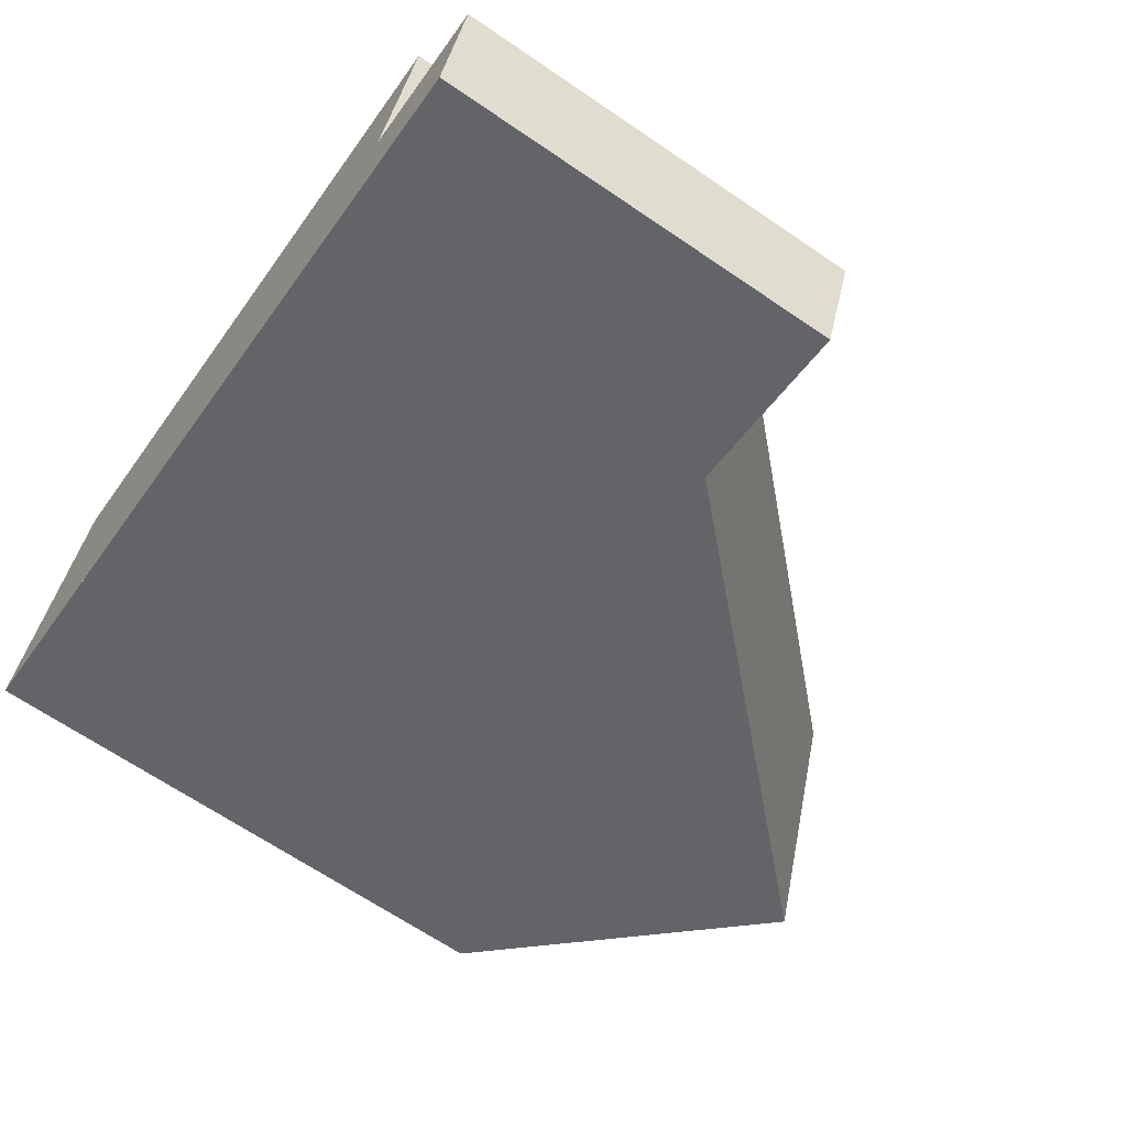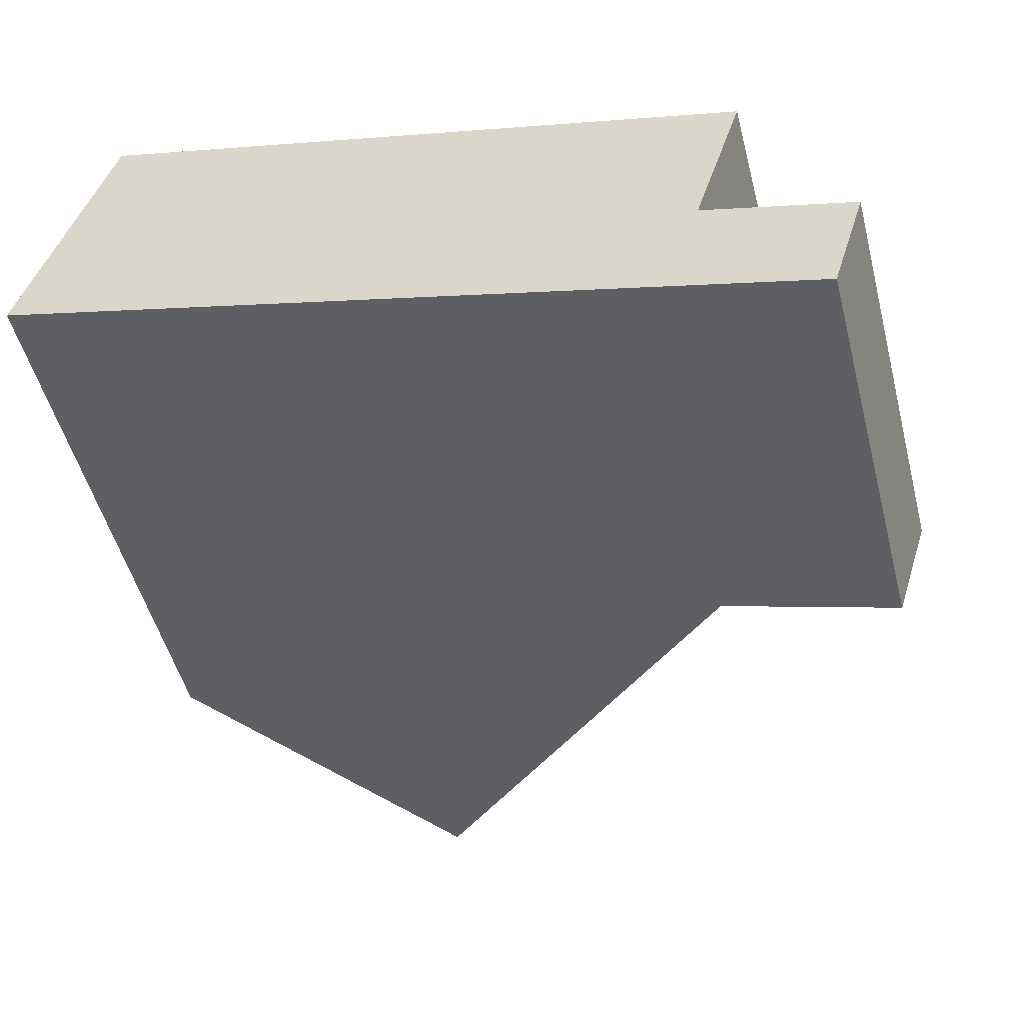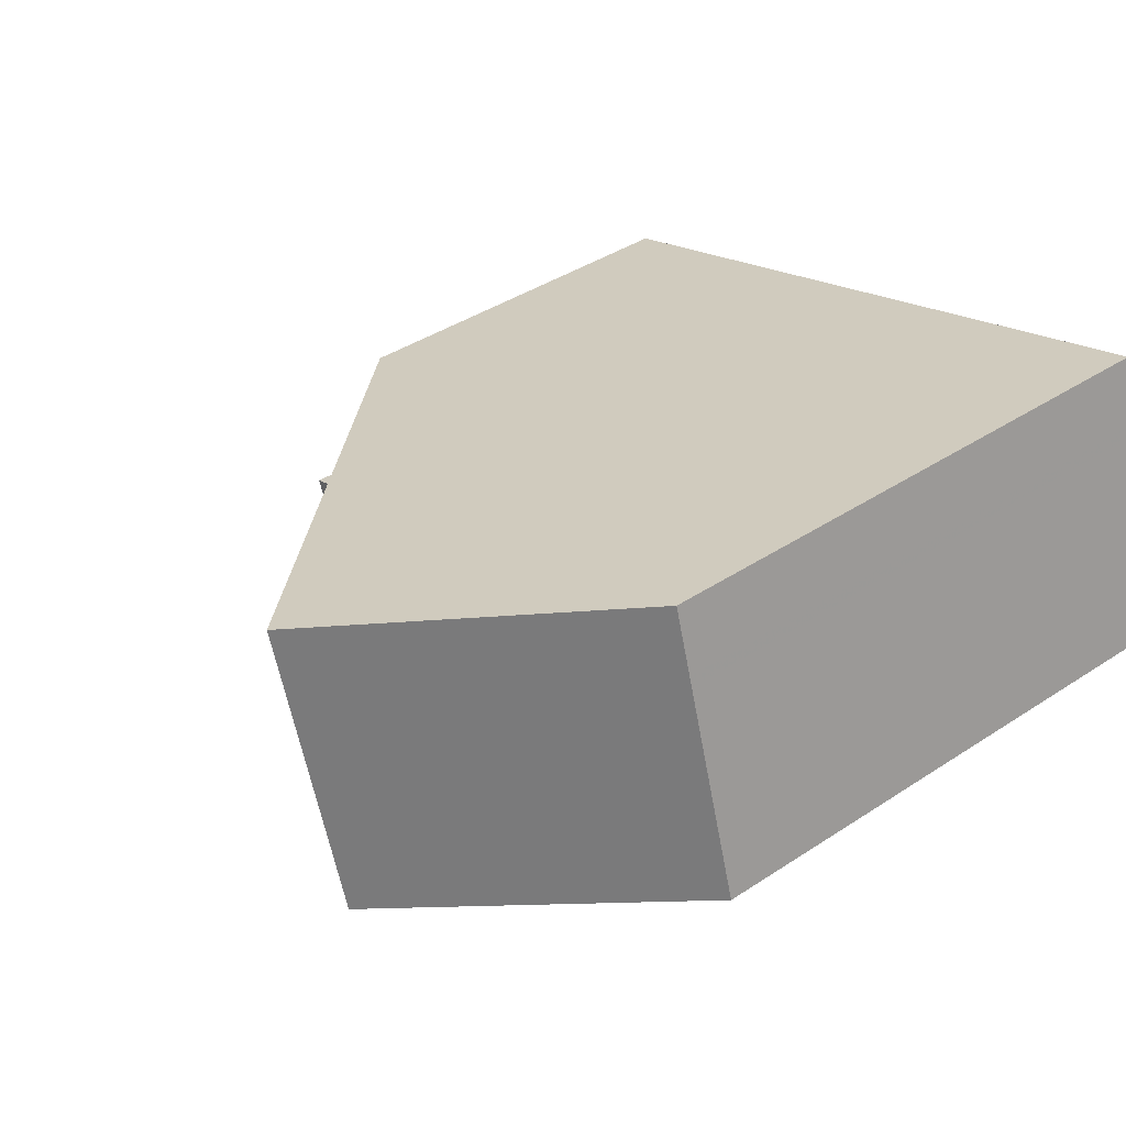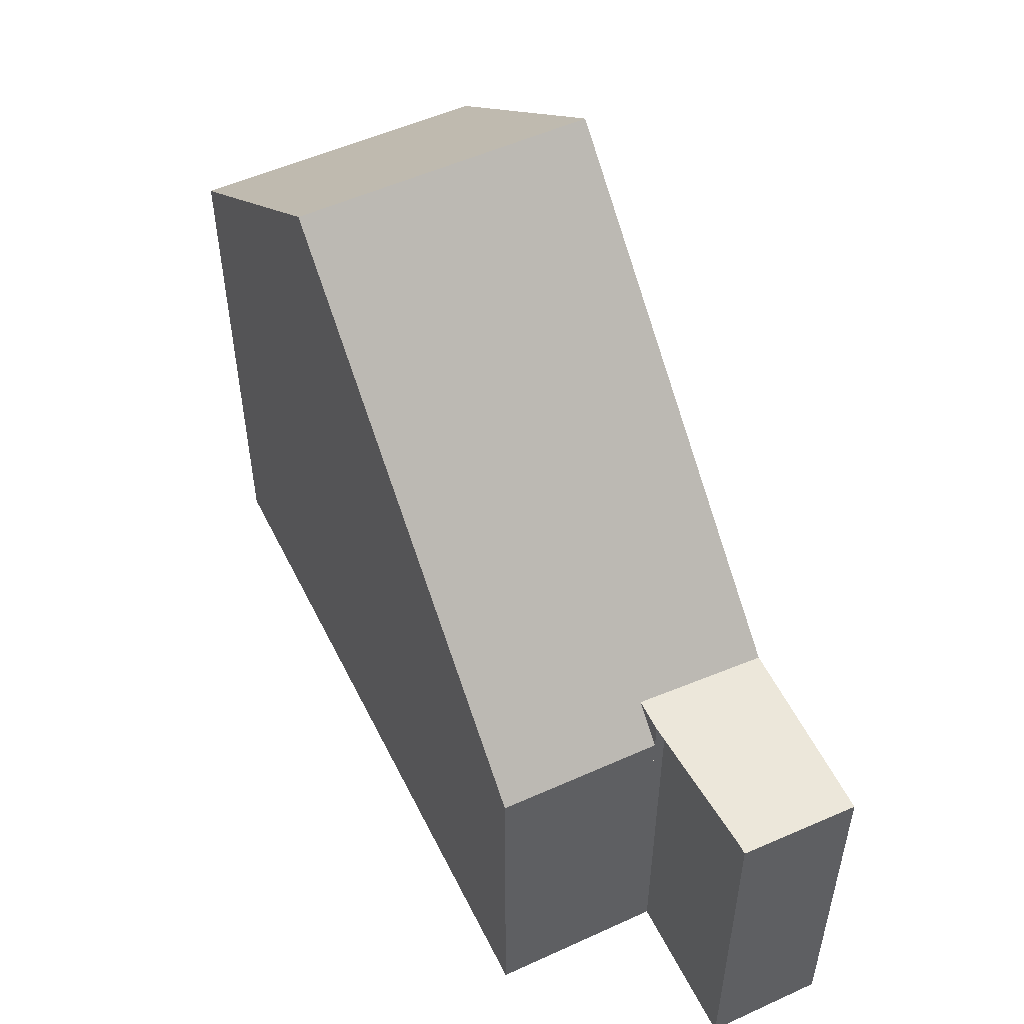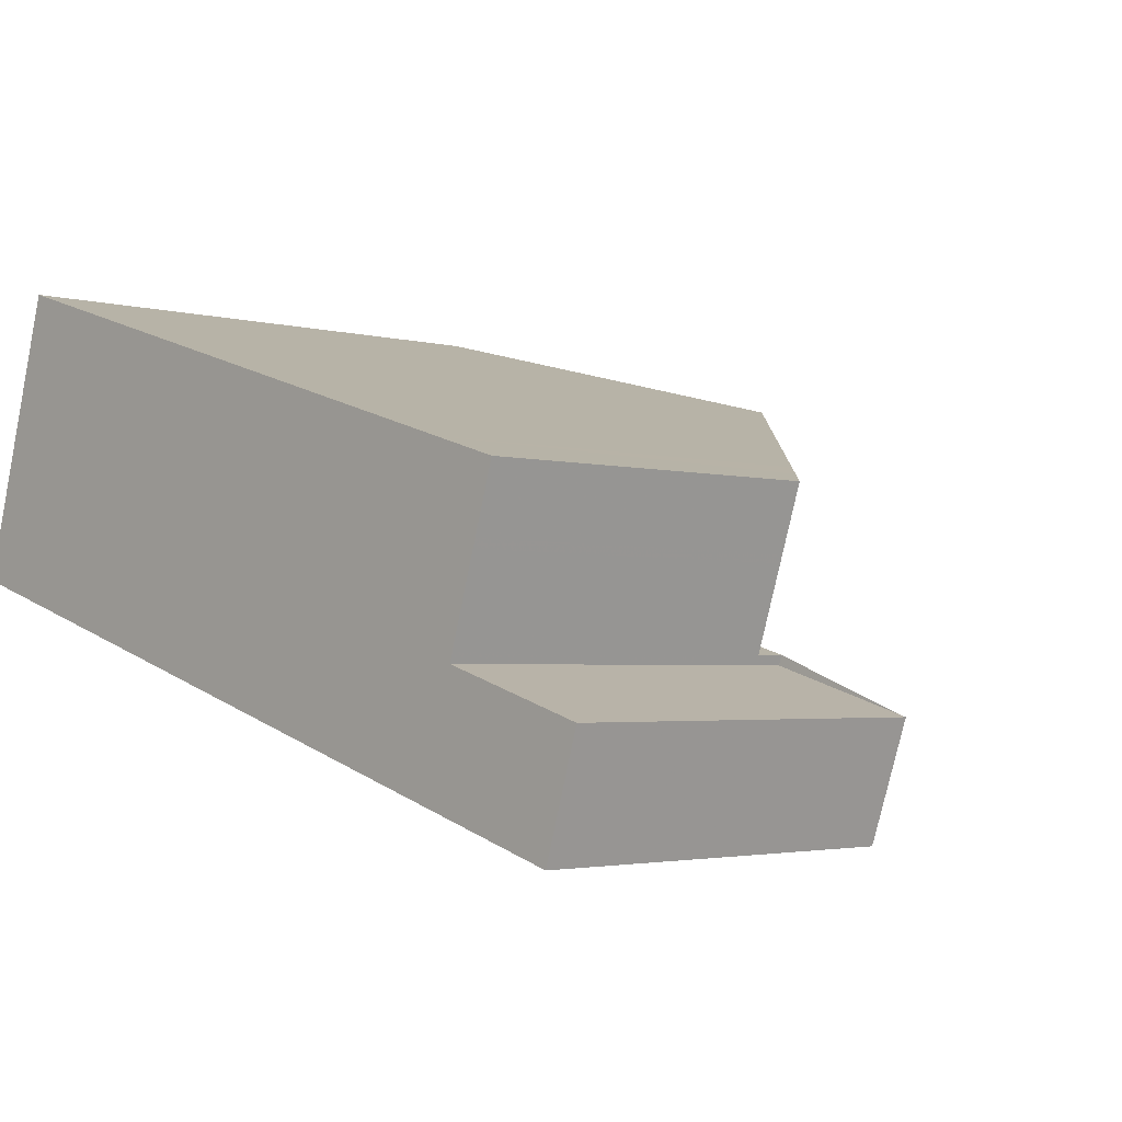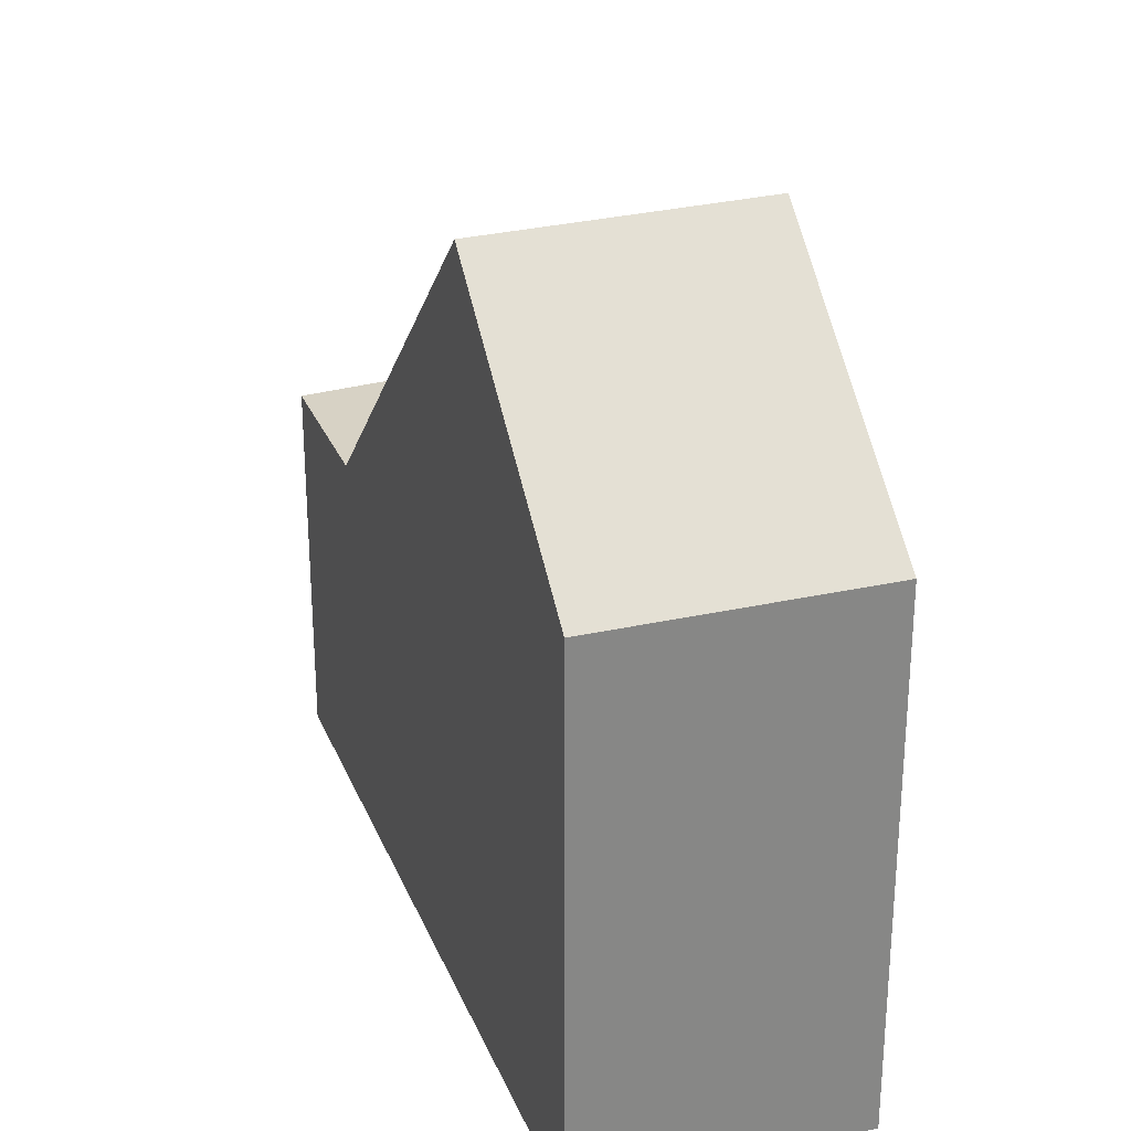
<metadata>
{"format":"obj","ext":"obj","renderer":"f3d","projection":"perspective","resolution":1024,"background":"white","views":[{"elev":-66.4,"azim":-124.4,"up":"+Y"},{"elev":-50.9,"azim":-165.5,"up":"+Y"},{"elev":40.0,"azim":50.8,"up":"+Y"},{"elev":54.2,"azim":-99.1,"up":"+Z"},{"elev":-2.7,"azim":-133.6,"up":"+Y"},{"elev":27.5,"azim":87.7,"up":"+Z"}]}
</metadata>
<code>
v -415.8 -1789 6.13
v -404.7 -1786 9.101
v -403.3 -1790 9.08
v -417.4 -1793 6.581
v -415 -1792 6.589
v -416.8 -1794 6.5
v -409.1 -1787 12.87
v -407.6 -1792 12.79
v -413.9 -1794 6.509
v -415.2 -1789 6.707
v -415.7 -1789 6.126
v -415.2 -1789 6.697
v -409 -1787 12.86
v -414.5 -1792 6.598
v -415 -1792 6.079
v -408.3 -1790 12.83
v -413.3 -1793 7.121
v -413.9 -1791 7.184
v -414.6 -1789 7.254
v -413.9 -1794 6.509
v -413.3 -1793 7.121
v -407.6 -1792 12.79
v -407.6 -1792 12.79
v -409.1 -1787 12.87
v -413.9 -1794 6.509
v -415 -1792 6.078
v -414.5 -1792 6.597
v -415 -1792 6.595
v -404.6 -1786 9.099
v -409 -1787 12.86
v -408.3 -1790 12.83
v -404 -1788 9.09
v -414.7 -1789 7.261
v -407.6 -1792 12.79
v -413.9 -1794 6.509
v -403.3 -1790 9.081
v -416.8 -1794 6.501
v -408.7 -1788 12.85
v -408.7 -1788 12.85
v -414.4 -1790 7.229
v -414.9 -1790 6.661
v -415.5 -1790 6.109
v -404.4 -1787 9.096
v -408.7 -1788 12.85
v -414.3 -1790 7.225
v -408.7 -1788 12.85
v -415.4 -1790 6.106
v -414.9 -1790 6.655
v -404.3 -1787 9.095
v -408.4 -1789 12.83
v -414 -1791 7.196
v -414.6 -1791 6.615
v -415.2 -1791 6.087
v -408.4 -1789 12.83
v -404.1 -1788 9.091
v -408.3 -1790 12.82
v -414.5 -1792 6.597
v -415 -1792 6.078
v -414.5 -1792 6.597
v -415 -1792 6.595
v -408.3 -1790 12.82
v -413.9 -1791 7.183
v -403.9 -1788 9.089
v -404.2 -1791 9.824
v -404.2 -1791 9.824
v -405.5 -1786 9.843
v -405.2 -1787 9.84
v -404.9 -1788 9.835
v -404.8 -1789 9.833
v -405.2 -1787 9.839
v -405.6 -1786 9.844
v -404.8 -1789 9.833
v -415 -1792 6.086
v -415 -1792 6.086
v -414.4 -1794 6.508
v -415 -1792 6.595
v -415.1 -1791 6.099
v -415.4 -1790 6.127
v -415.5 -1790 6.132
v -415 -1792 6.087
v -415.7 -1789 6.157
v -415.8 -1789 6.164
v -415 -1792 6.595
v -414.4 -1794 6.507
v -403.4 -1790 9.116
v -403.4 -1790 9.116
v -404.7 -1786 9.135
v -404.4 -1787 9.132
v -404.1 -1788 9.127
v -404 -1788 9.125
v -404.4 -1787 9.131
v -404.7 -1786 9.136
v -404 -1788 9.125
v -416.7 -1794 6.501
v -417.3 -1793 6.581
v -416.7 -1794 6.501
v -415.8 -1789 6.164
v -415.8 -1789 6.13
v -415.8 -1789 0
v -415.8 -1789 0
v -404.6 -1786 9.099
v -404.7 -1786 9.101
v -404.7 -1786 0
v -404.6 -1786 0
v -403.4 -1790 9.116
v -403.3 -1790 9.08
v -403.3 -1790 1.776e-15
v -403.4 -1790 0
v -417.3 -1793 6.581
v -417.4 -1793 6.581
v -417.4 -1793 0
v -417.3 -1793 -8.882e-16
v -415 -1792 6.595
v -415 -1792 6.589
v -415 -1792 0
v -415 -1792 0
v -416.8 -1794 6.501
v -416.8 -1794 6.5
v -416.8 -1794 -8.882e-16
v -416.8 -1794 0
v -413.3 -1793 7.121
v -407.6 -1792 12.79
v -407.6 -1792 0
v -413.3 -1793 0
v -414.7 -1789 7.261
v -415.2 -1789 6.707
v -415.2 -1789 0
v -414.7 -1789 0
v -415.8 -1789 6.13
v -415.7 -1789 6.126
v -415.7 -1789 8.882e-16
v -415.8 -1789 0
v -415.2 -1791 6.087
v -415 -1792 6.079
v -415 -1792 -8.882e-16
v -415.2 -1791 0
v -413.9 -1794 6.509
v -413.3 -1793 7.121
v -413.3 -1793 0
v -413.9 -1794 0
v -405.6 -1786 9.844
v -409.1 -1787 12.87
v -409.1 -1787 0
v -405.6 -1786 0
v -414.4 -1794 6.507
v -413.9 -1794 6.509
v -413.9 -1794 0
v -414.4 -1794 -8.882e-16
v -404.4 -1787 9.096
v -404.6 -1786 9.099
v -404.6 -1786 0
v -404.4 -1787 0
v -403.9 -1788 9.089
v -404 -1788 9.09
v -404 -1788 1.776e-15
v -403.9 -1788 0
v -409.1 -1787 12.87
v -414.7 -1789 7.261
v -414.7 -1789 0
v -409.1 -1787 0
v -403.3 -1790 9.08
v -403.3 -1790 9.081
v -403.3 -1790 0
v -403.3 -1790 1.776e-15
v -417.4 -1793 6.581
v -416.8 -1794 6.501
v -416.8 -1794 0
v -417.4 -1793 0
v -415.7 -1789 6.126
v -415.5 -1790 6.109
v -415.5 -1790 8.882e-16
v -415.7 -1789 8.882e-16
v -404.3 -1787 9.095
v -404.4 -1787 9.096
v -404.4 -1787 0
v -404.3 -1787 1.776e-15
v -415.5 -1790 6.109
v -415.4 -1790 6.106
v -415.4 -1790 0
v -415.5 -1790 8.882e-16
v -404.1 -1788 9.091
v -404.3 -1787 9.095
v -404.3 -1787 1.776e-15
v -404.1 -1788 0
v -415.4 -1790 6.106
v -415.2 -1791 6.087
v -415.2 -1791 0
v -415.4 -1790 0
v -404 -1788 9.09
v -404.1 -1788 9.091
v -404.1 -1788 0
v -404 -1788 1.776e-15
v -415 -1792 6.079
v -415 -1792 6.078
v -415 -1792 0
v -415 -1792 -8.882e-16
v -403.3 -1790 9.081
v -403.9 -1788 9.089
v -403.9 -1788 0
v -403.3 -1790 0
v -407.6 -1792 12.79
v -404.2 -1791 9.824
v -404.2 -1791 0
v -407.6 -1792 0
v -404.7 -1786 9.136
v -405.6 -1786 9.844
v -405.6 -1786 0
v -404.7 -1786 0
v -415.2 -1789 6.707
v -415.8 -1789 6.164
v -415.8 -1789 0
v -415.2 -1789 0
v -416.7 -1794 6.501
v -414.4 -1794 6.507
v -414.4 -1794 -8.882e-16
v -416.7 -1794 0
v -404.2 -1791 9.824
v -403.4 -1790 9.116
v -403.4 -1790 0
v -404.2 -1791 0
v -404.7 -1786 9.101
v -404.7 -1786 9.136
v -404.7 -1786 0
v -404.7 -1786 0
v -415 -1792 6.589
v -417.3 -1793 6.581
v -417.3 -1793 -8.882e-16
v -415 -1792 0
v -416.8 -1794 6.5
v -416.7 -1794 6.501
v -416.7 -1794 0
v -416.8 -1794 -8.882e-16
v -417.4 -1793 0
v -415 -1792 0
v -415.8 -1789 0
v -404.7 -1786 0
v -403.3 -1790 0
v -416.8 -1794 0
f 40 19 13 39
f 66 30 24 71
f 81 12 41 79
f 82 10 12 81
f 33 7 13 19
f 22 8 17 21
f 21 17 9 20
f 41 12 19 40
f 62 21 20 59
f 61 22 21 62
f 83 27 73
f 72 56 31 69
f 75 35 25 84
f 70 44 38 67
f 19 12 10 33
f 65 23 34 64
f 76 57 35 75
f 51 45 46 50
f 78 48 52 77
f 52 48 45 51
f 67 38 30 66
f 45 40 39 46
f 79 41 48 78
f 48 41 40 45
f 69 31 54 68
f 50 16 18 51
f 77 52 14 80
f 51 18 14 52
f 68 54 44 70
f 80 14 59 74
f 59 14 18 62
f 62 18 16 61
f 64 34 56 72
f 86 65 64 85
f 88 67 66 87
f 90 69 68 89
f 89 68 70 91
f 87 66 71 92
f 93 72 69 90
f 91 70 67 88
f 85 64 72 93
f 95 5 60 76 75 94
f 77 53 47 78
f 78 47 42 79
f 80 15 53 77
f 79 42 11 81
f 81 11 1 82
f 73 26 28 83
f 94 75 84 96
f 74 58 15 80
f 85 36 3 86
f 87 29 43 88
f 89 55 32 90
f 91 49 55 89
f 92 2 29 87
f 90 32 63 93
f 88 43 49 91
f 93 63 36 85
f 94 37 4 95
f 96 6 37 94
f 98 99 100 97
f 102 103 104 101
f 106 107 108 105
f 110 111 112 109
f 114 115 116 113
f 118 119 120 117
f 122 123 124 121
f 126 127 128 125
f 130 131 132 129
f 134 135 136 133
f 138 139 140 137
f 142 143 144 141
f 146 147 148 145
f 150 151 152 149
f 154 155 156 153
f 158 159 160 157
f 162 163 164 161
f 166 167 168 165
f 170 171 172 169
f 174 175 176 173
f 178 179 180 177
f 182 183 184 181
f 186 187 188 185
f 190 191 192 189
f 194 195 196 193
f 198 199 200 197
f 202 203 204 201
f 206 207 208 205
f 210 211 212 209
f 214 215 216 213
f 218 219 220 217
f 222 223 224 221
f 226 227 228 225
f 230 231 232 229
f 234 235 236 237 238 233

</code>
